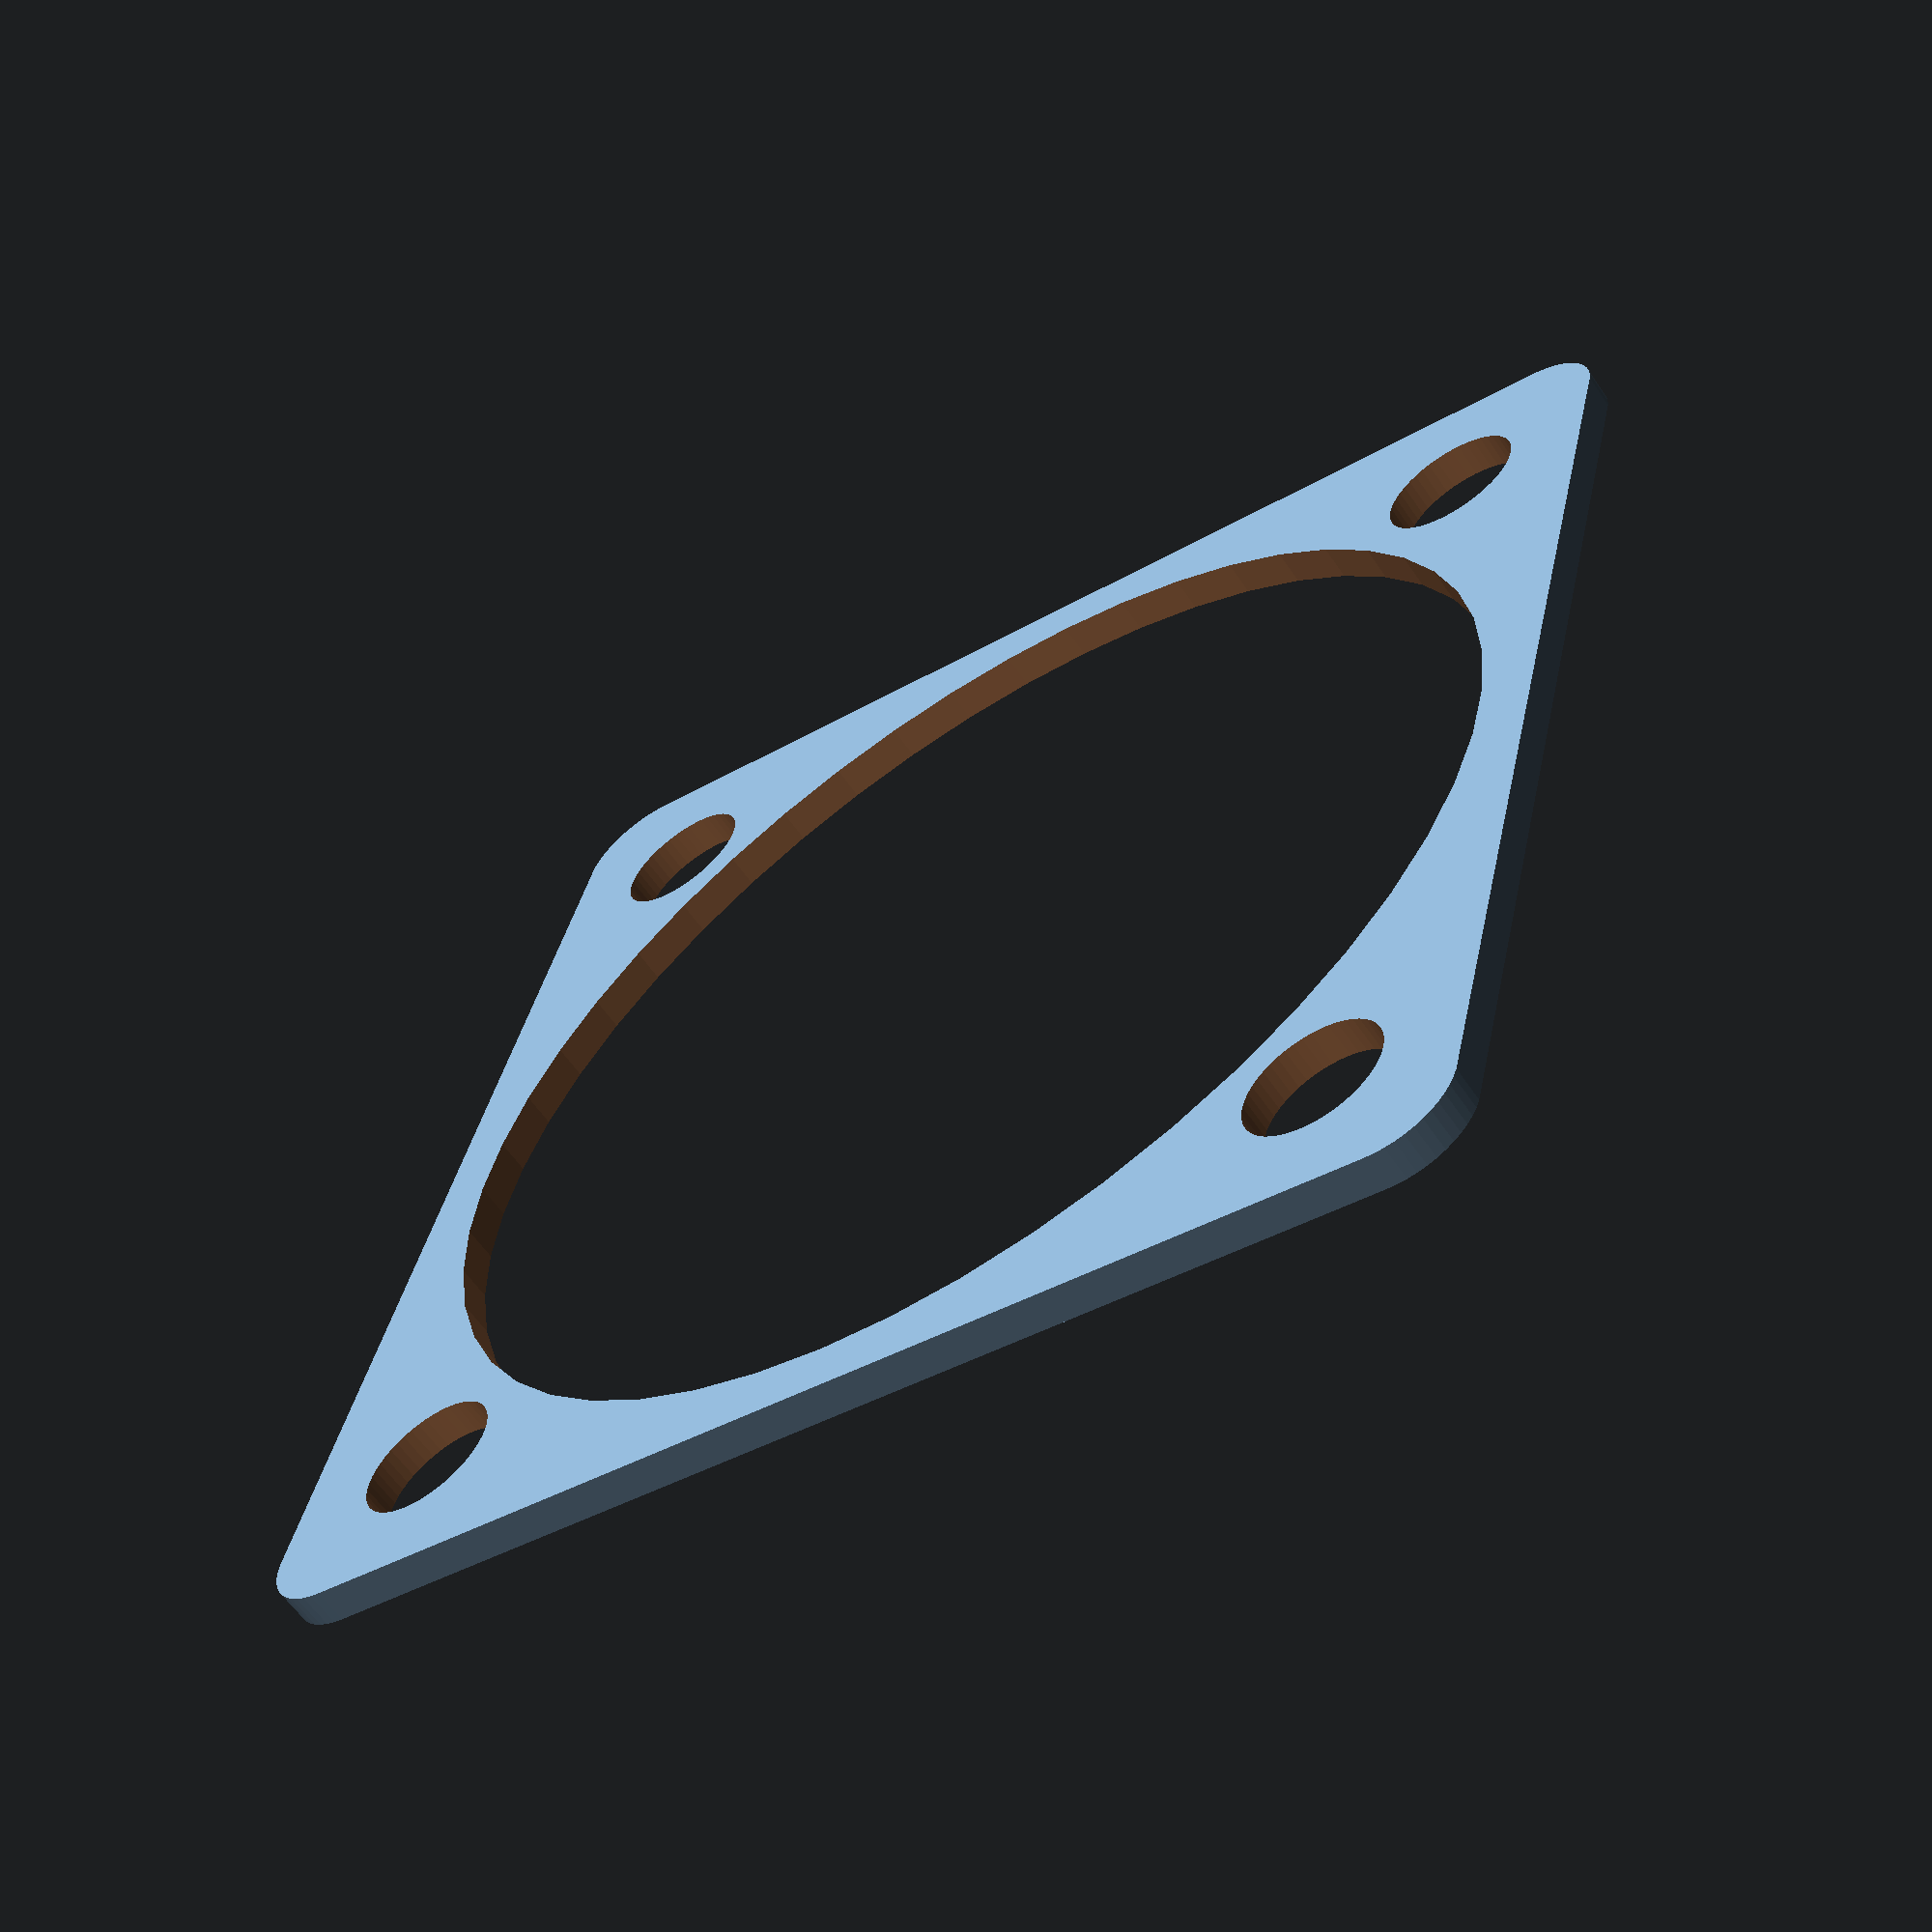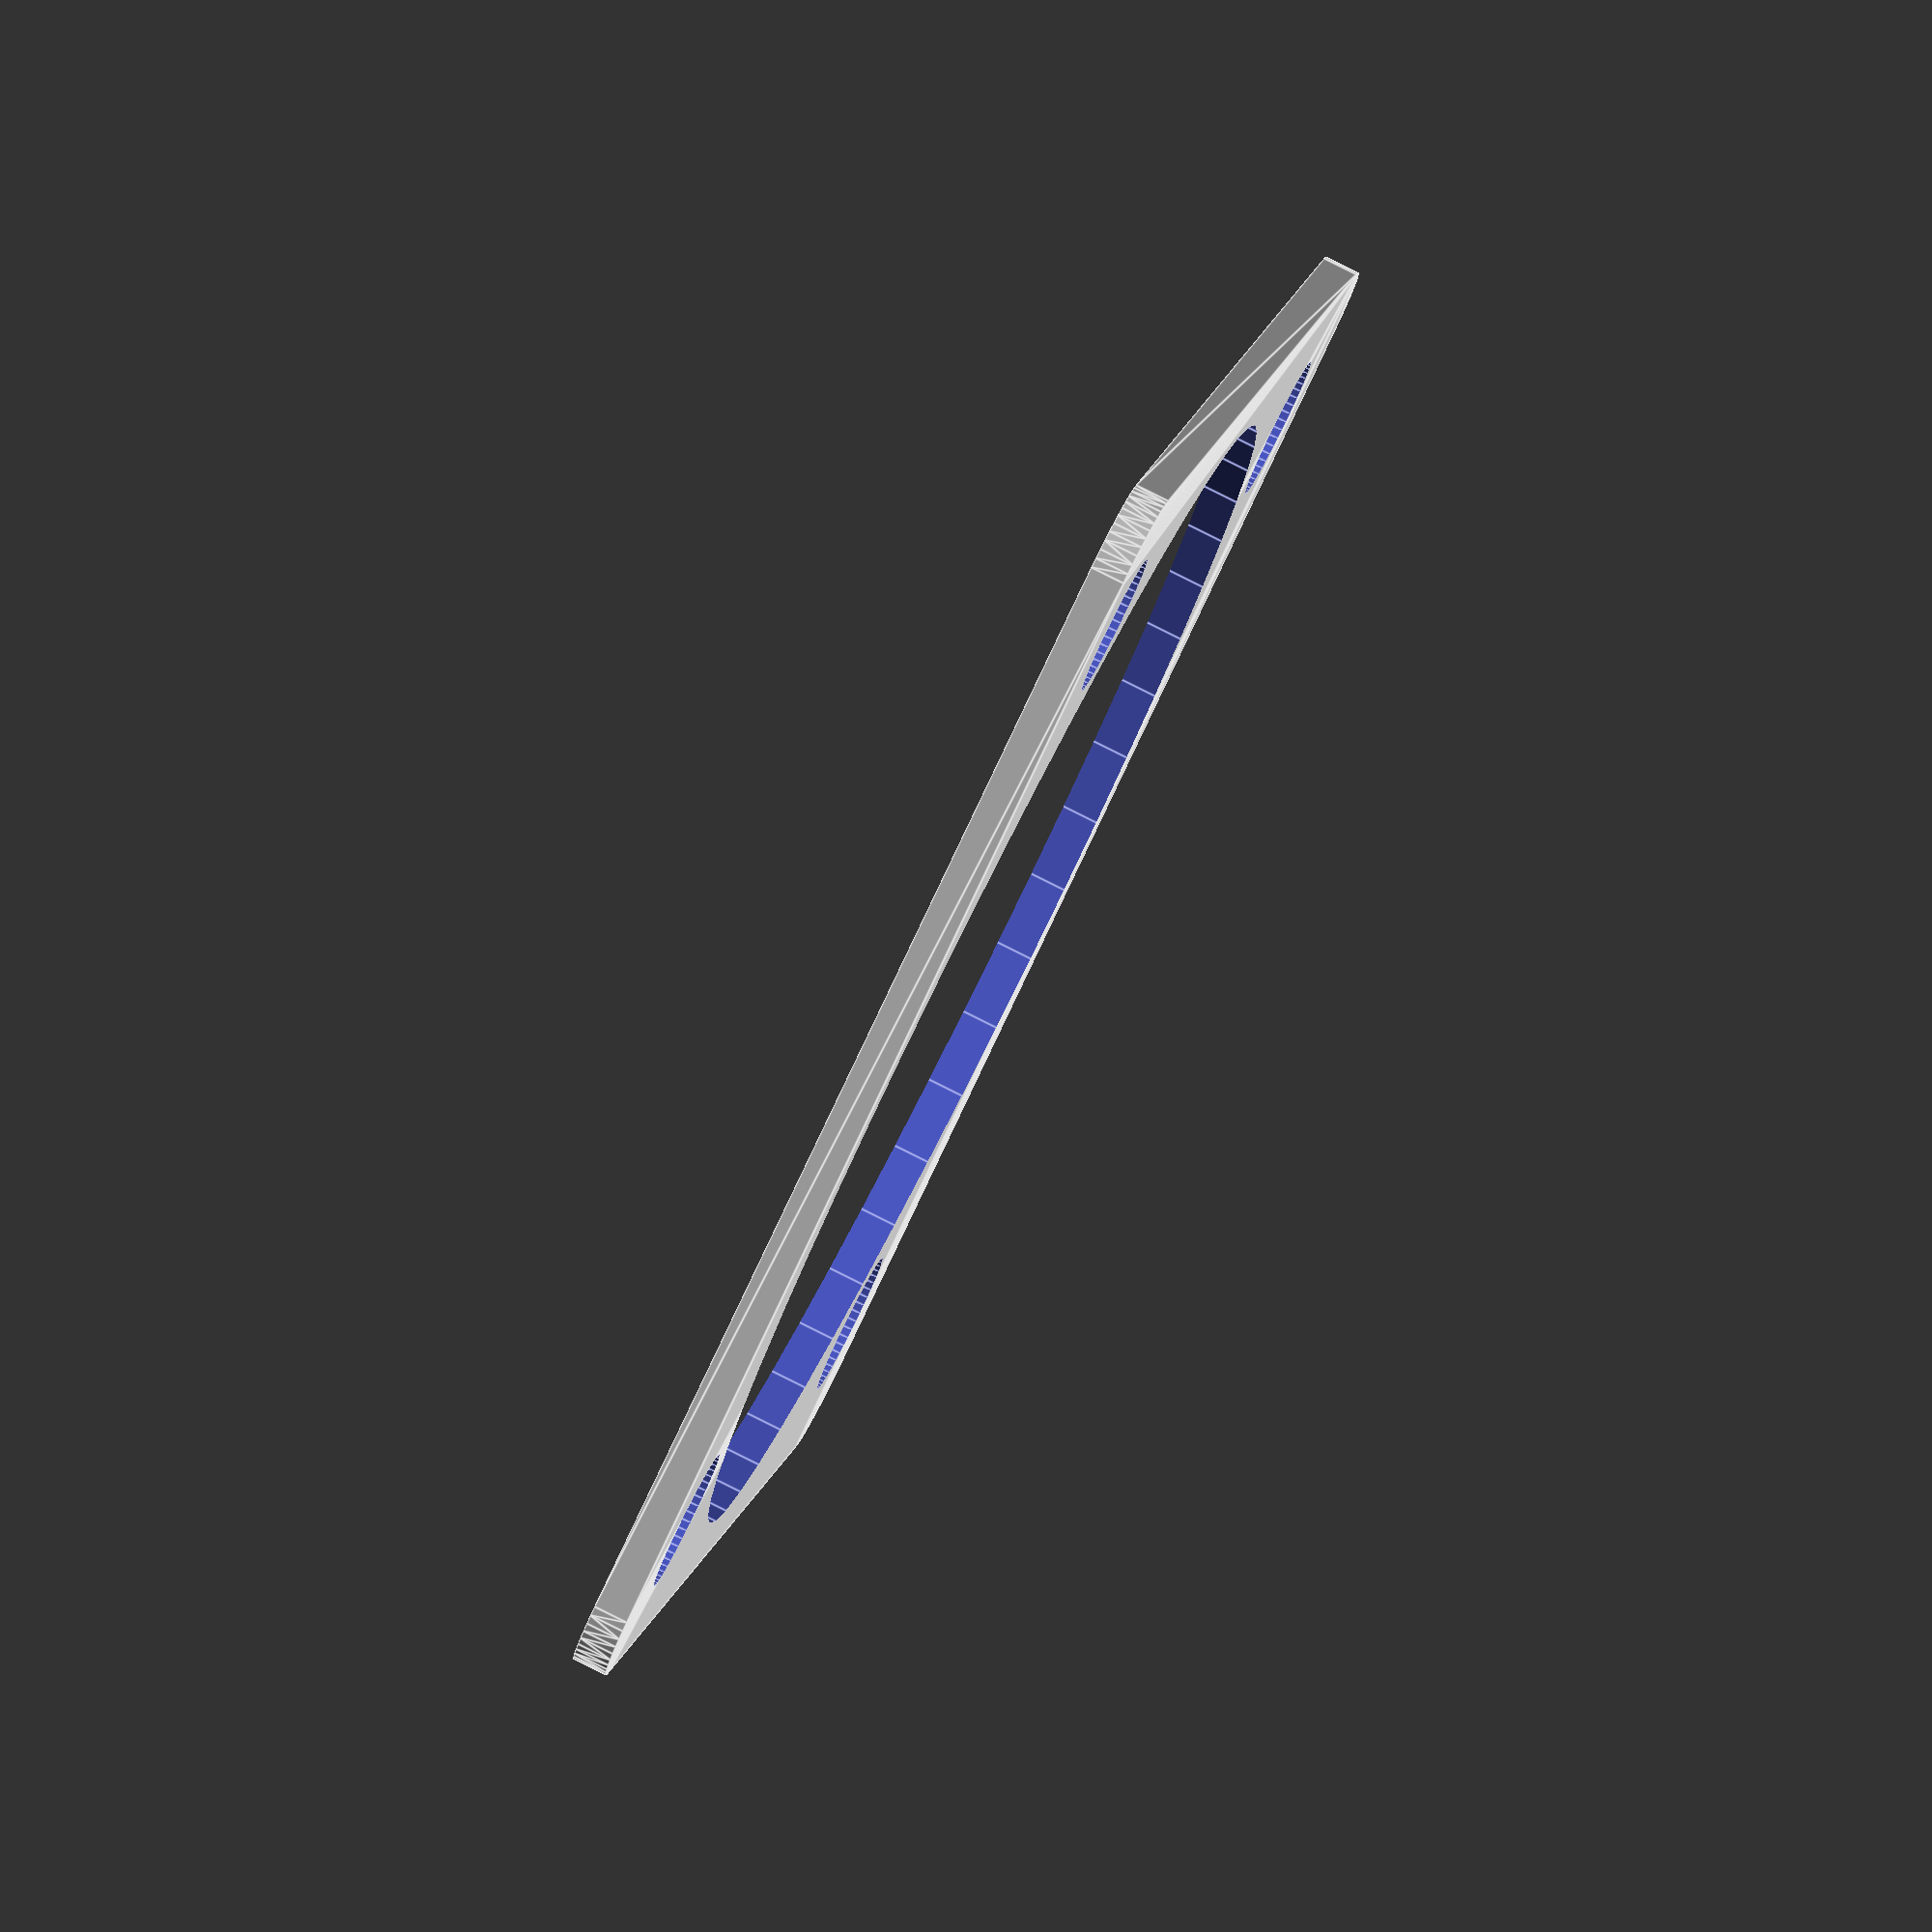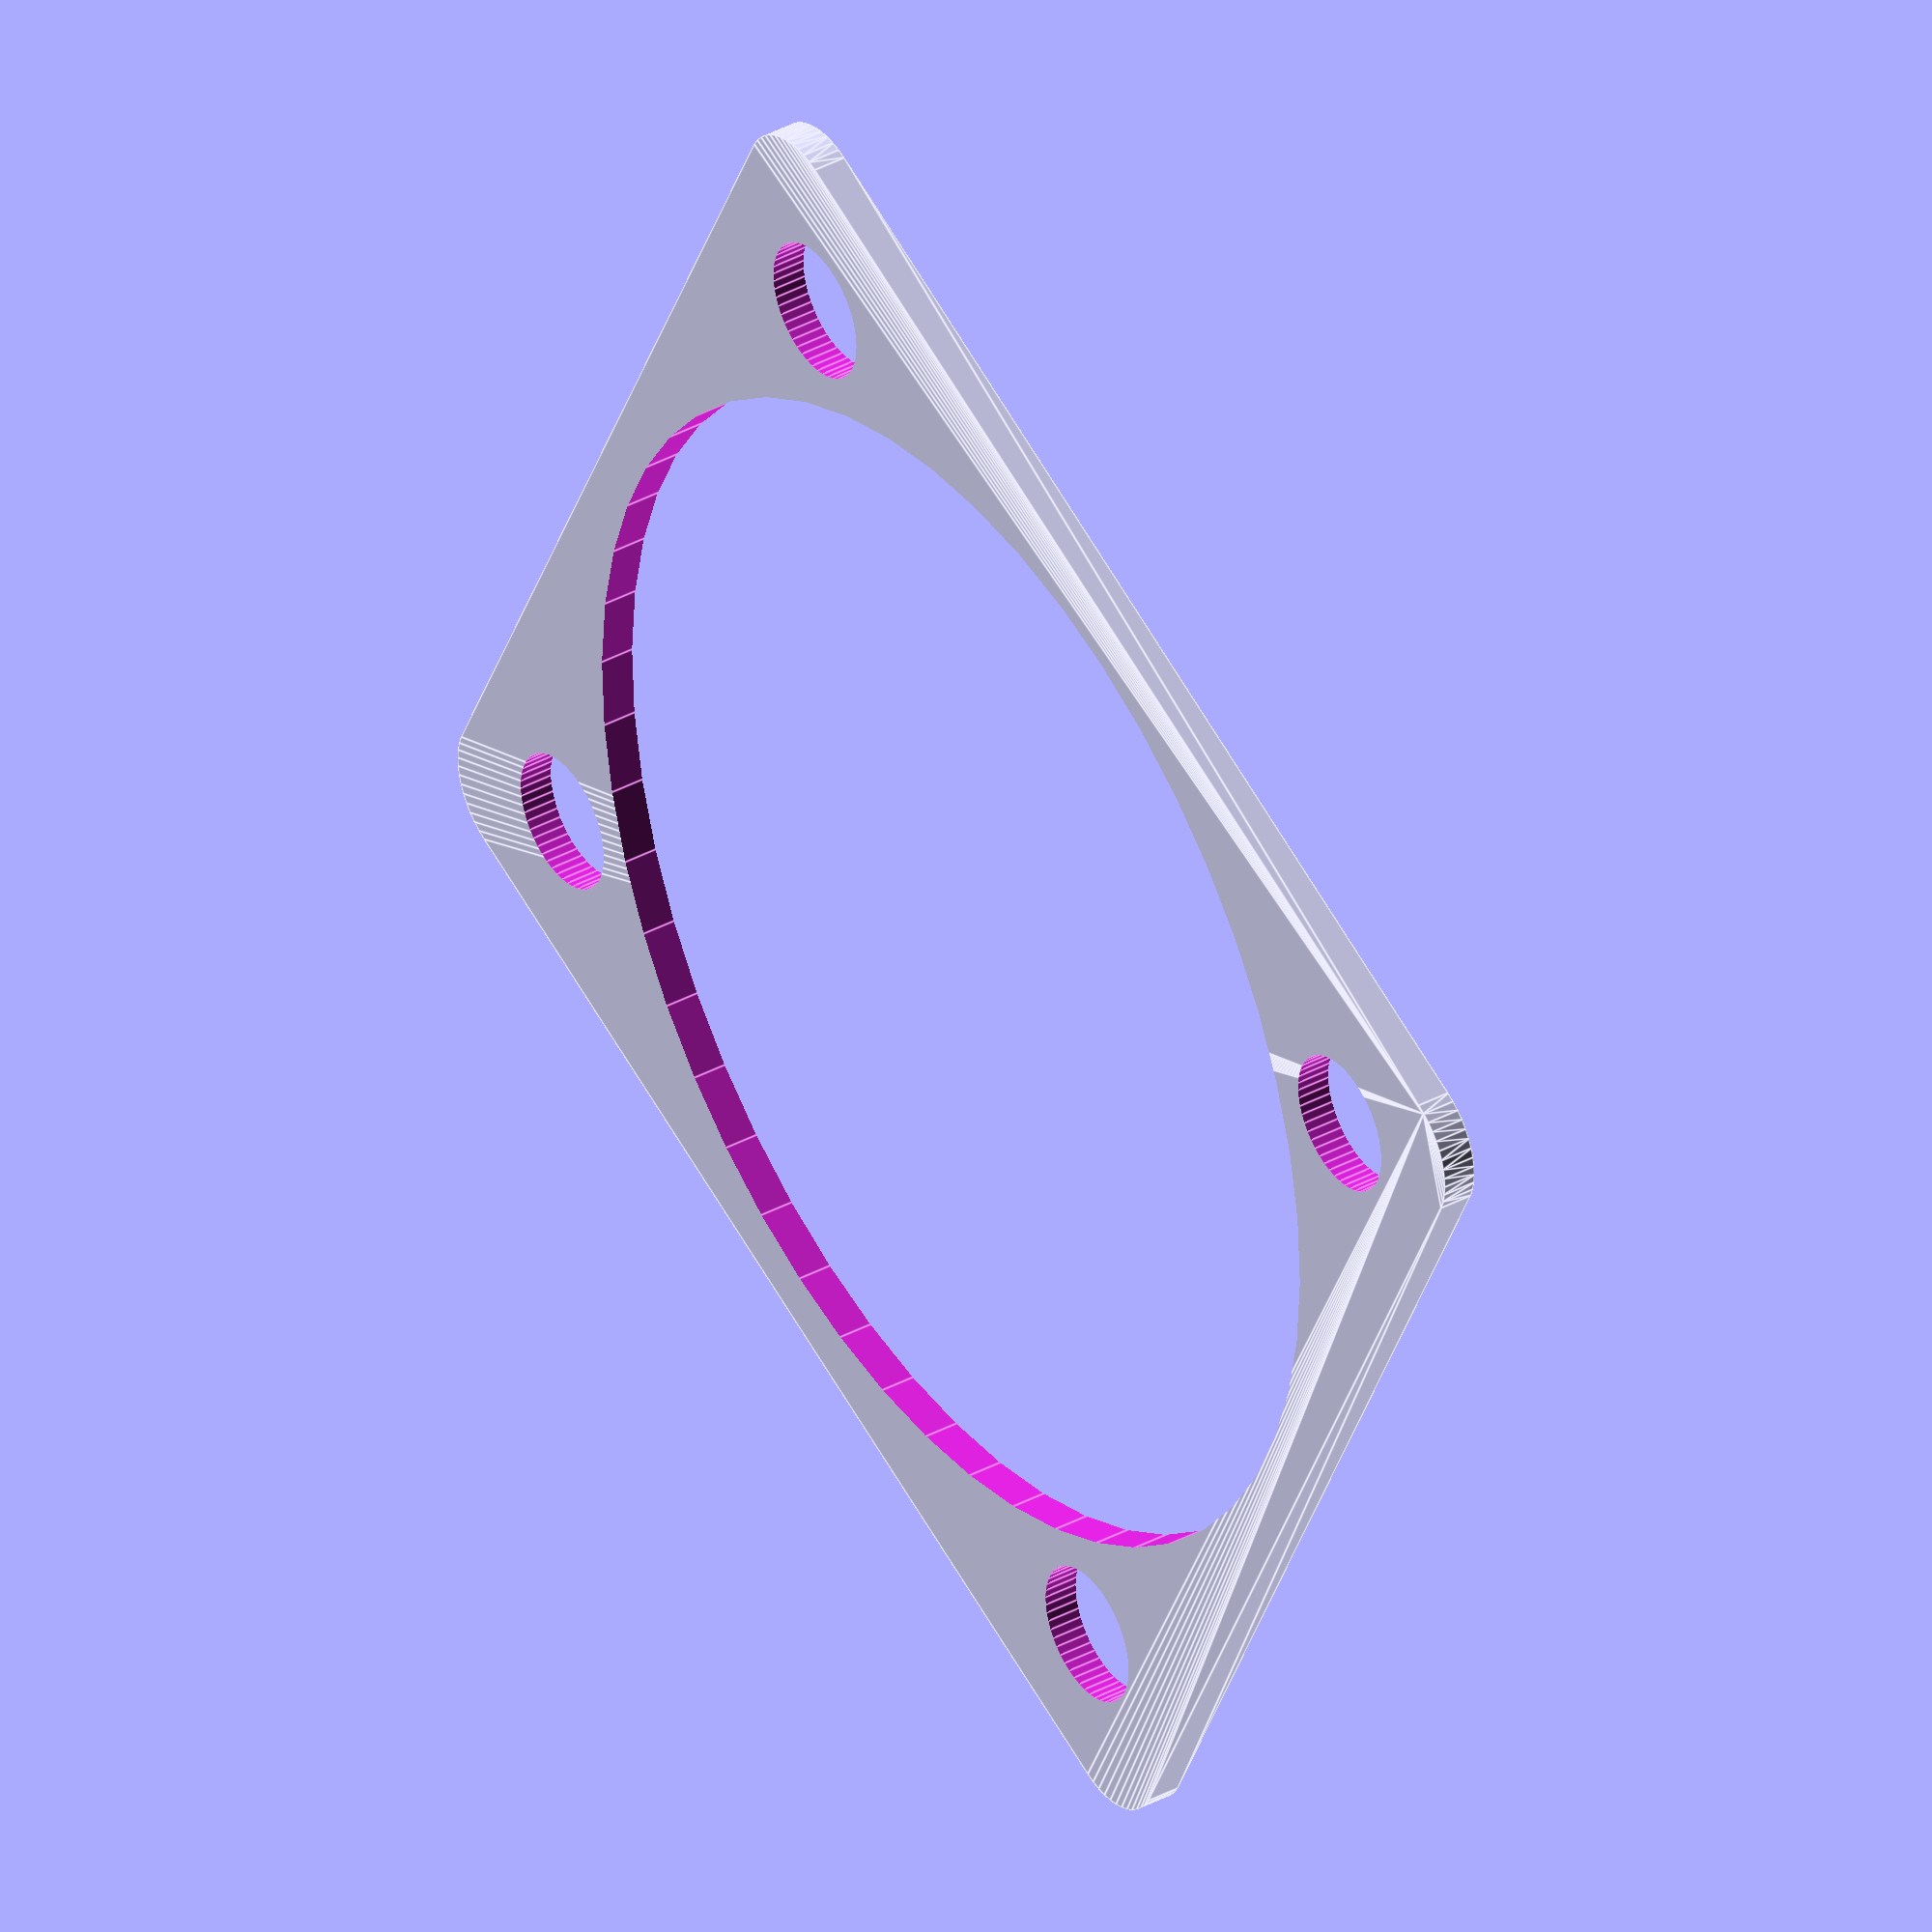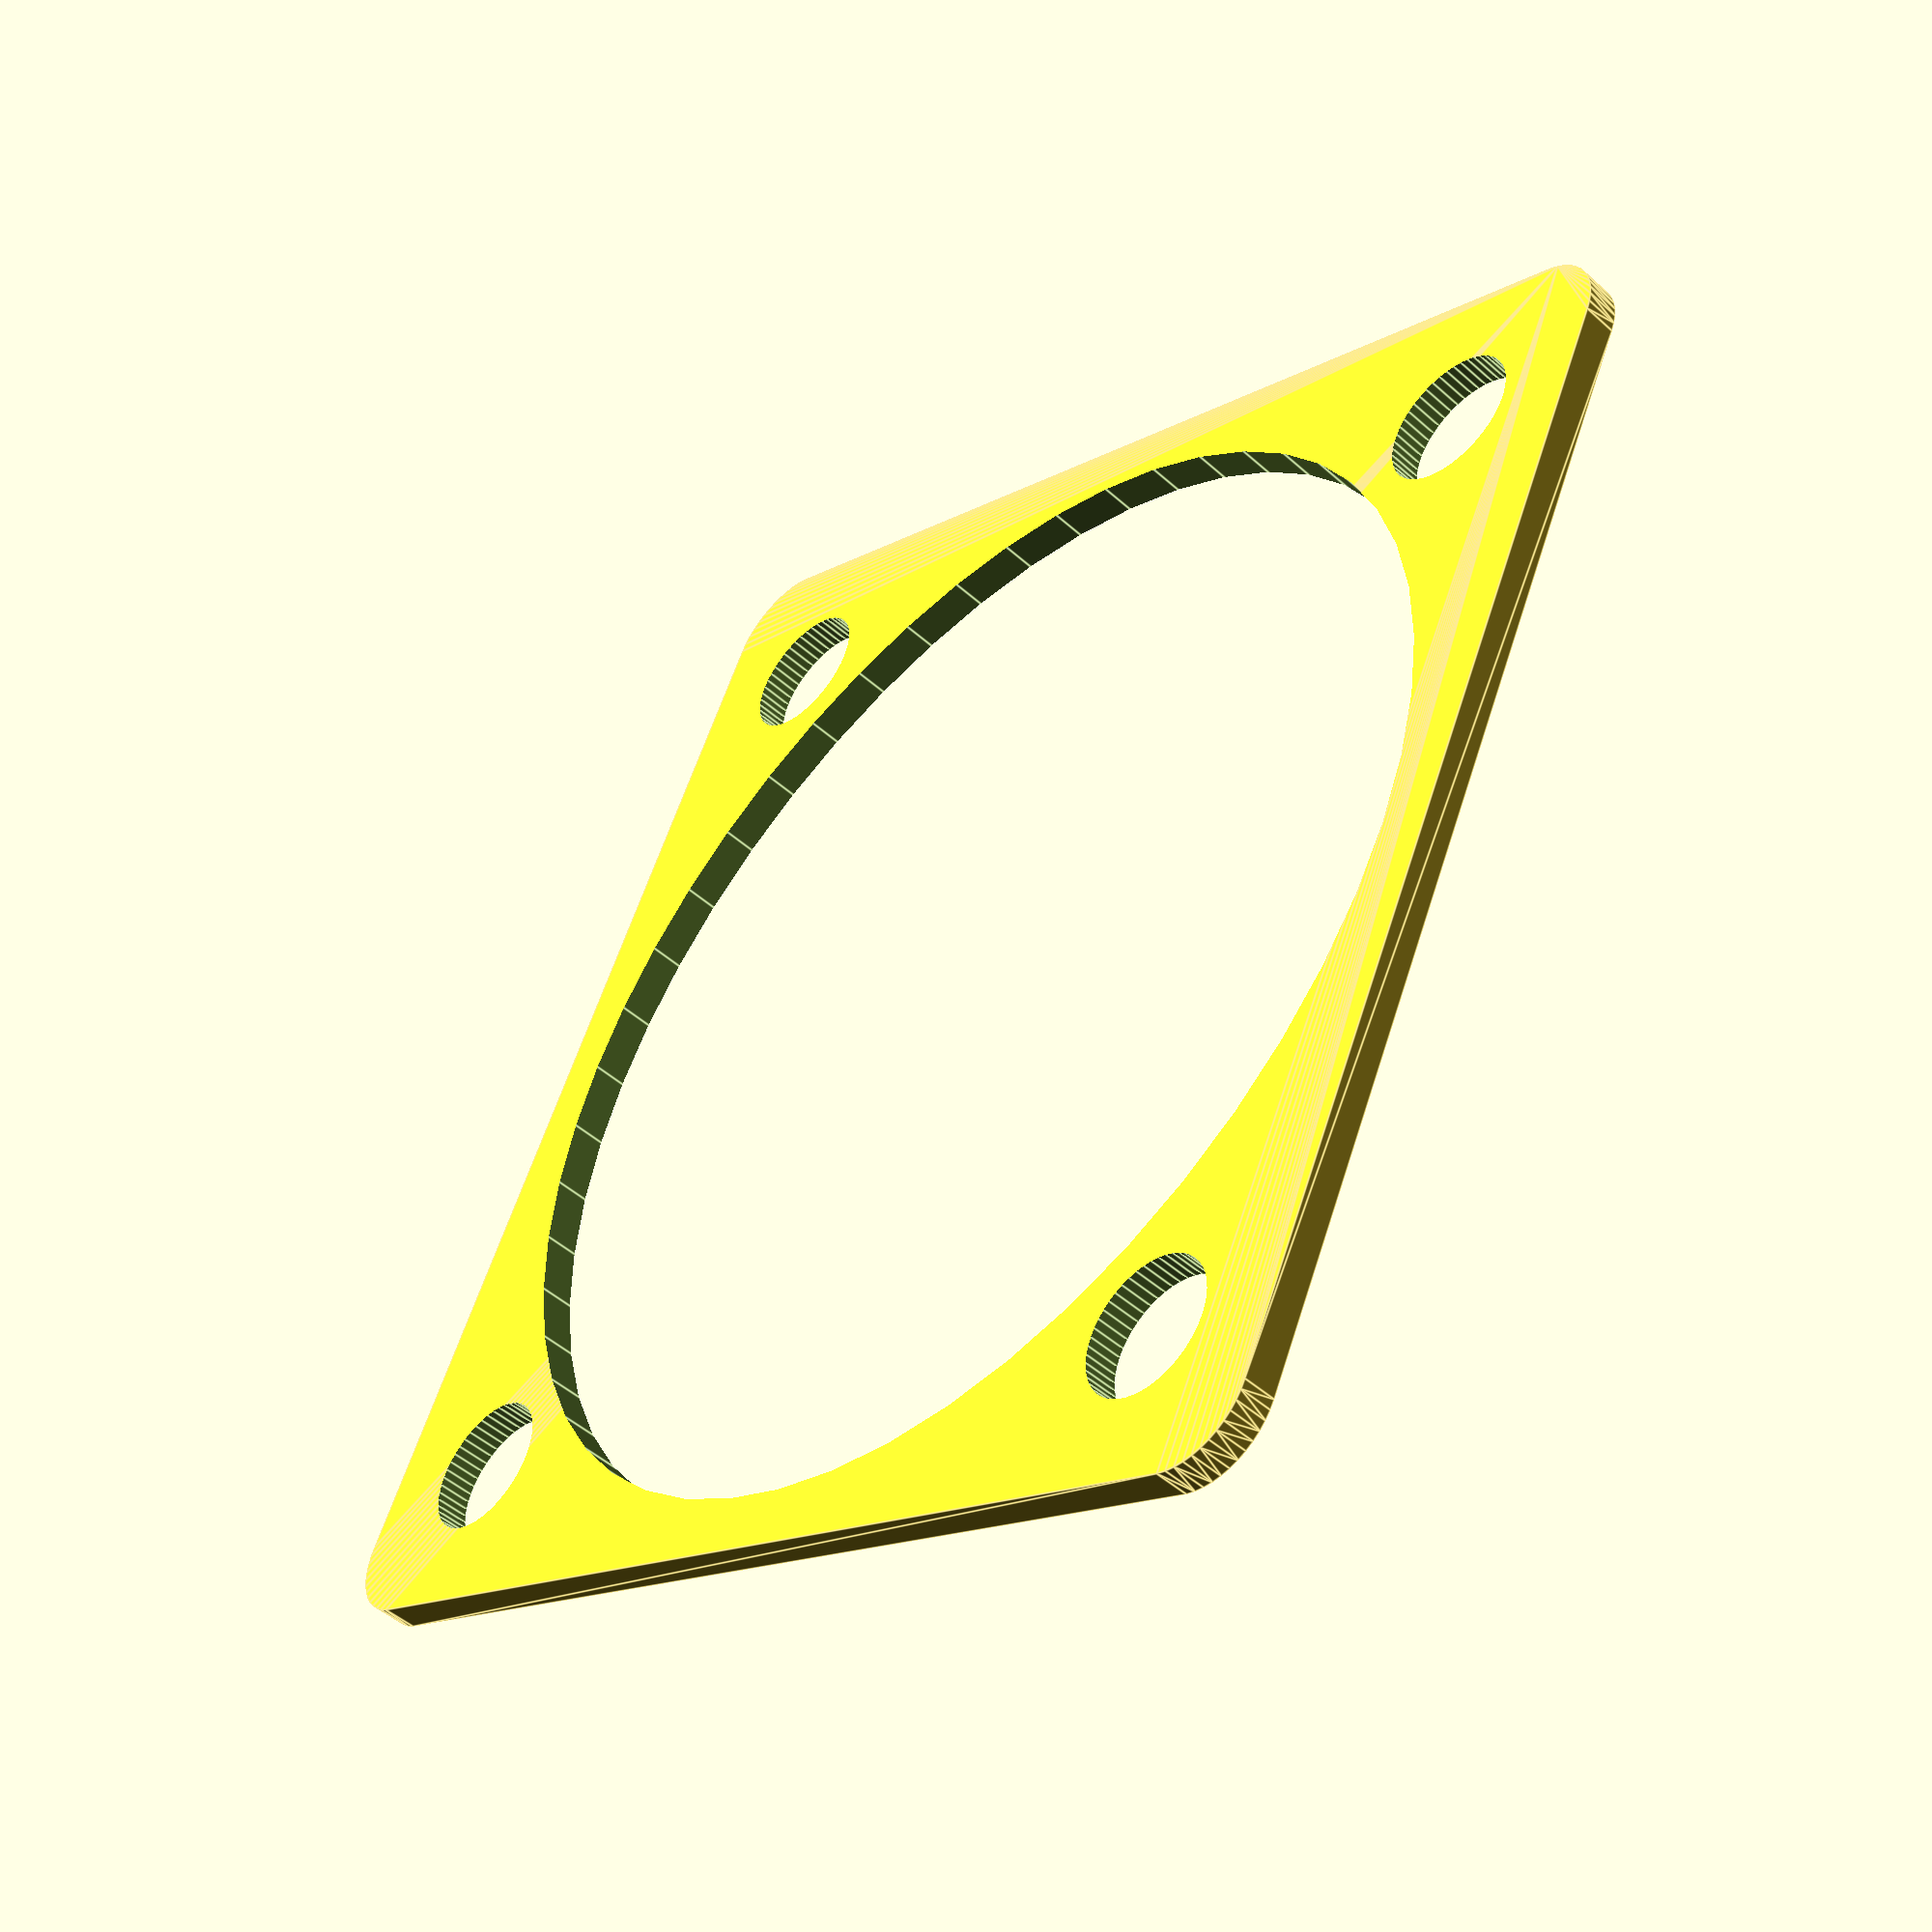
<openscad>
$fn=50;
dist=12.6;
difference() {
    minkowski()
    {
        cube([29,29,0.45], center = true);
        cylinder(r=2,h=0.45);
    }
    for(step = [0, 90, 180, 270]){
        rotate(step){
            translate([dist,dist,-0.3]){
                cylinder(r=1.8,h=1);
            }
        }
    }

    cylinder(r=15.1,h=2, center = true);
}
</openscad>
<views>
elev=241.4 azim=256.3 roll=325.6 proj=p view=solid
elev=277.6 azim=339.1 roll=296.6 proj=o view=edges
elev=142.6 azim=115.7 roll=124.7 proj=o view=edges
elev=228.7 azim=154.4 roll=314.8 proj=p view=edges
</views>
